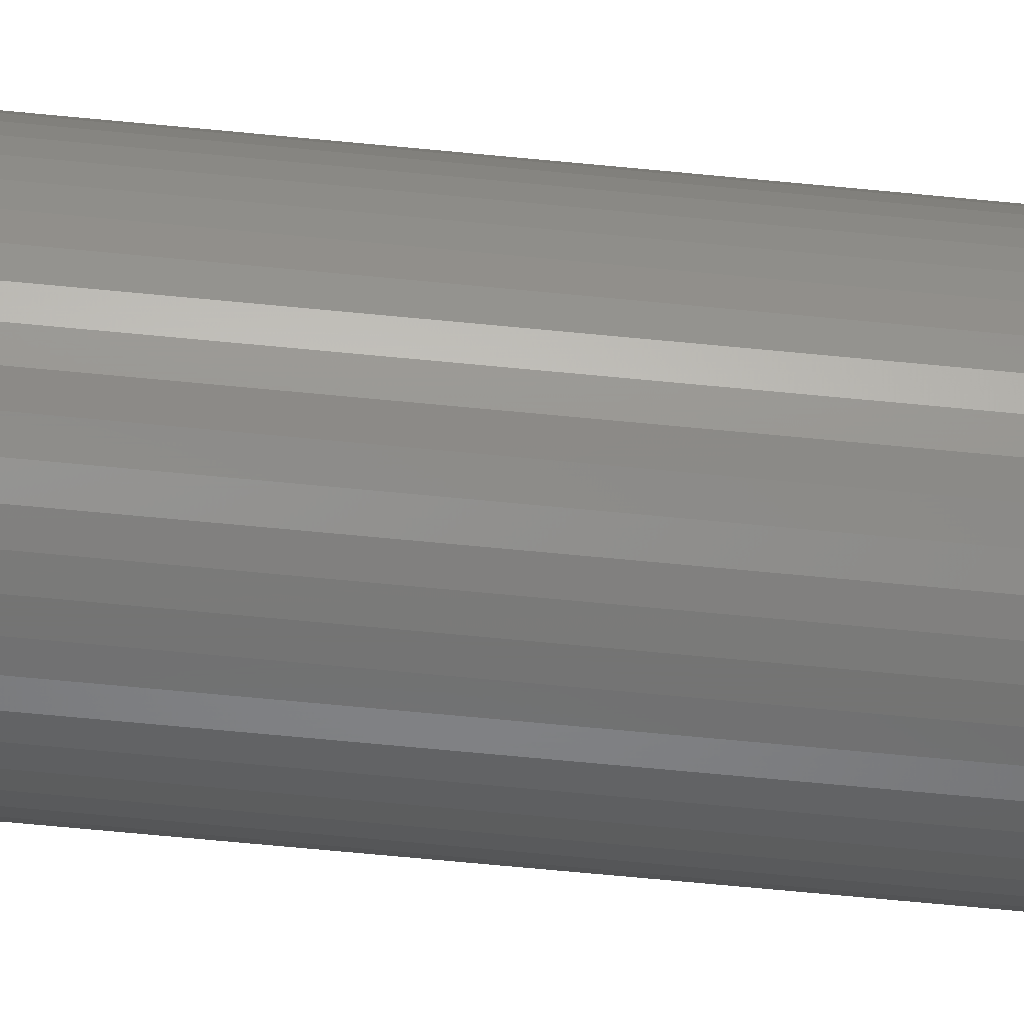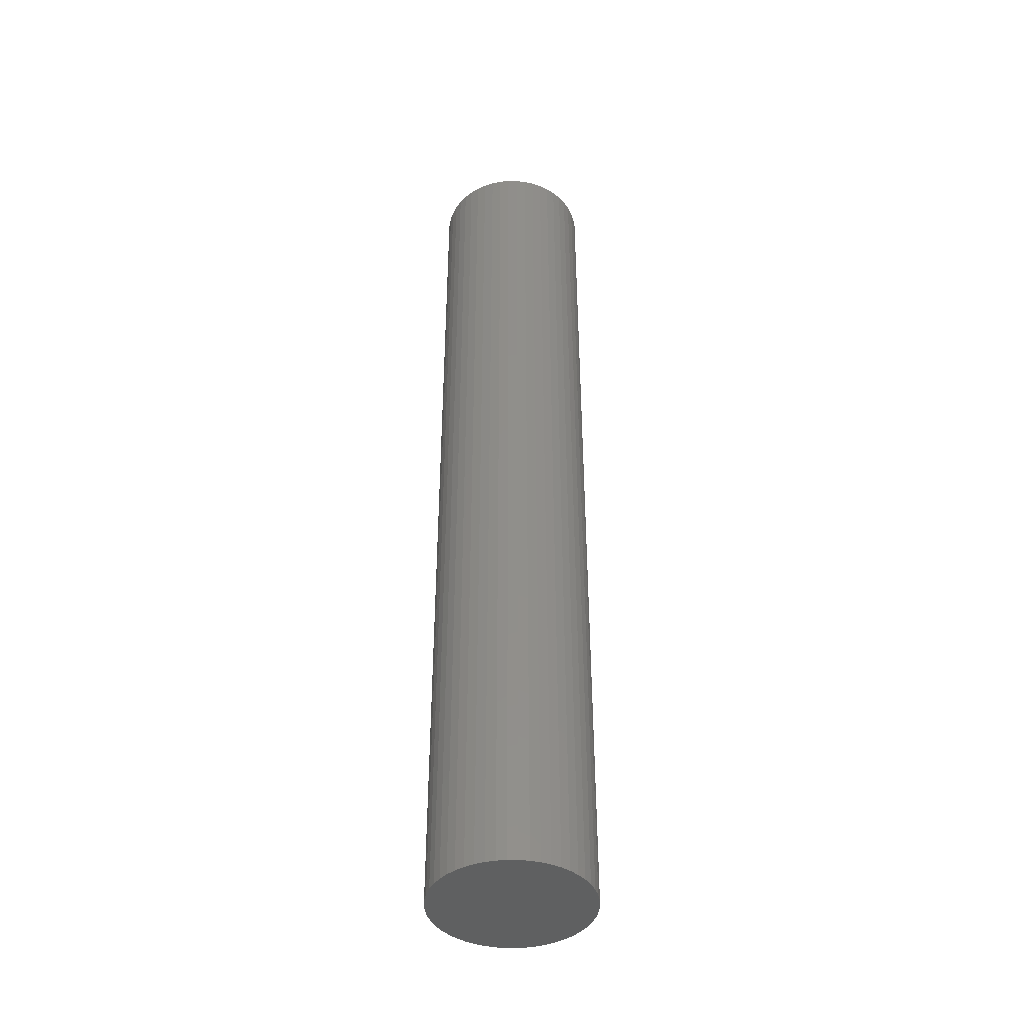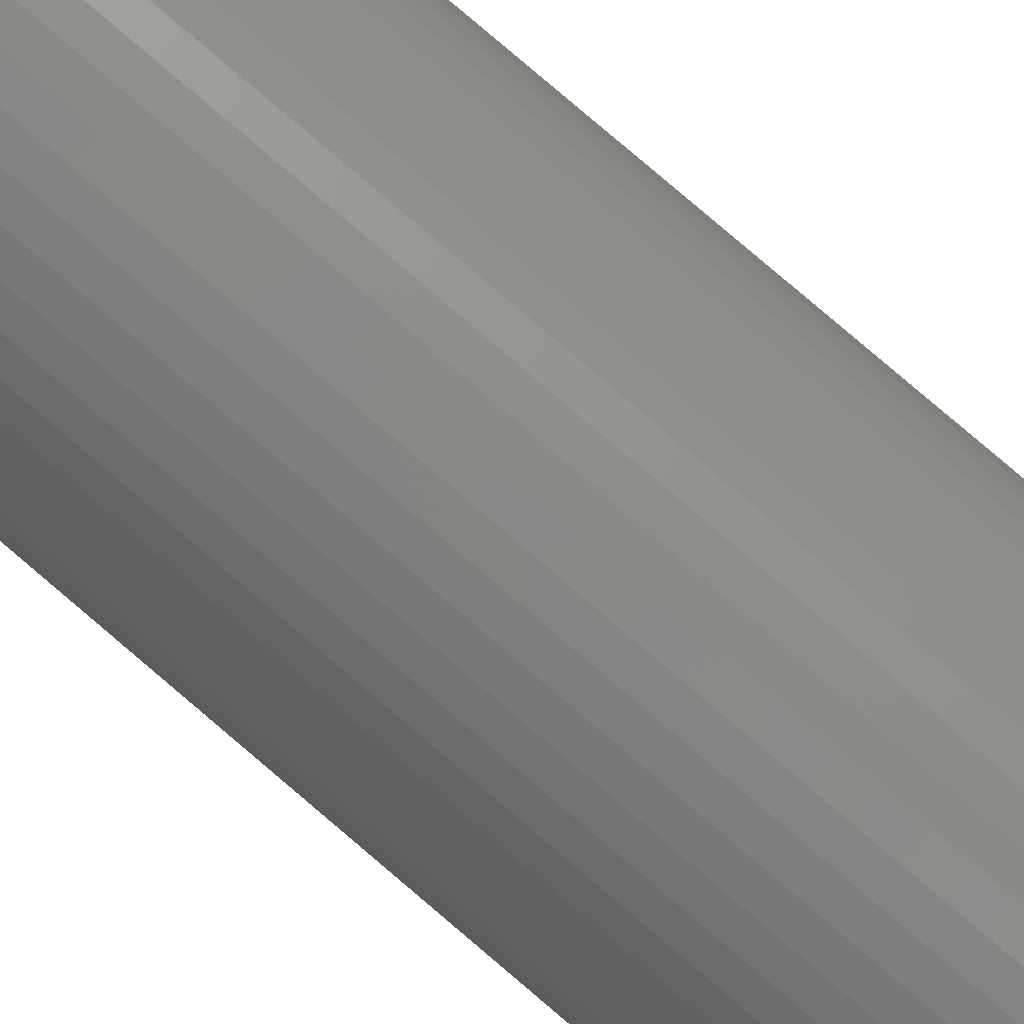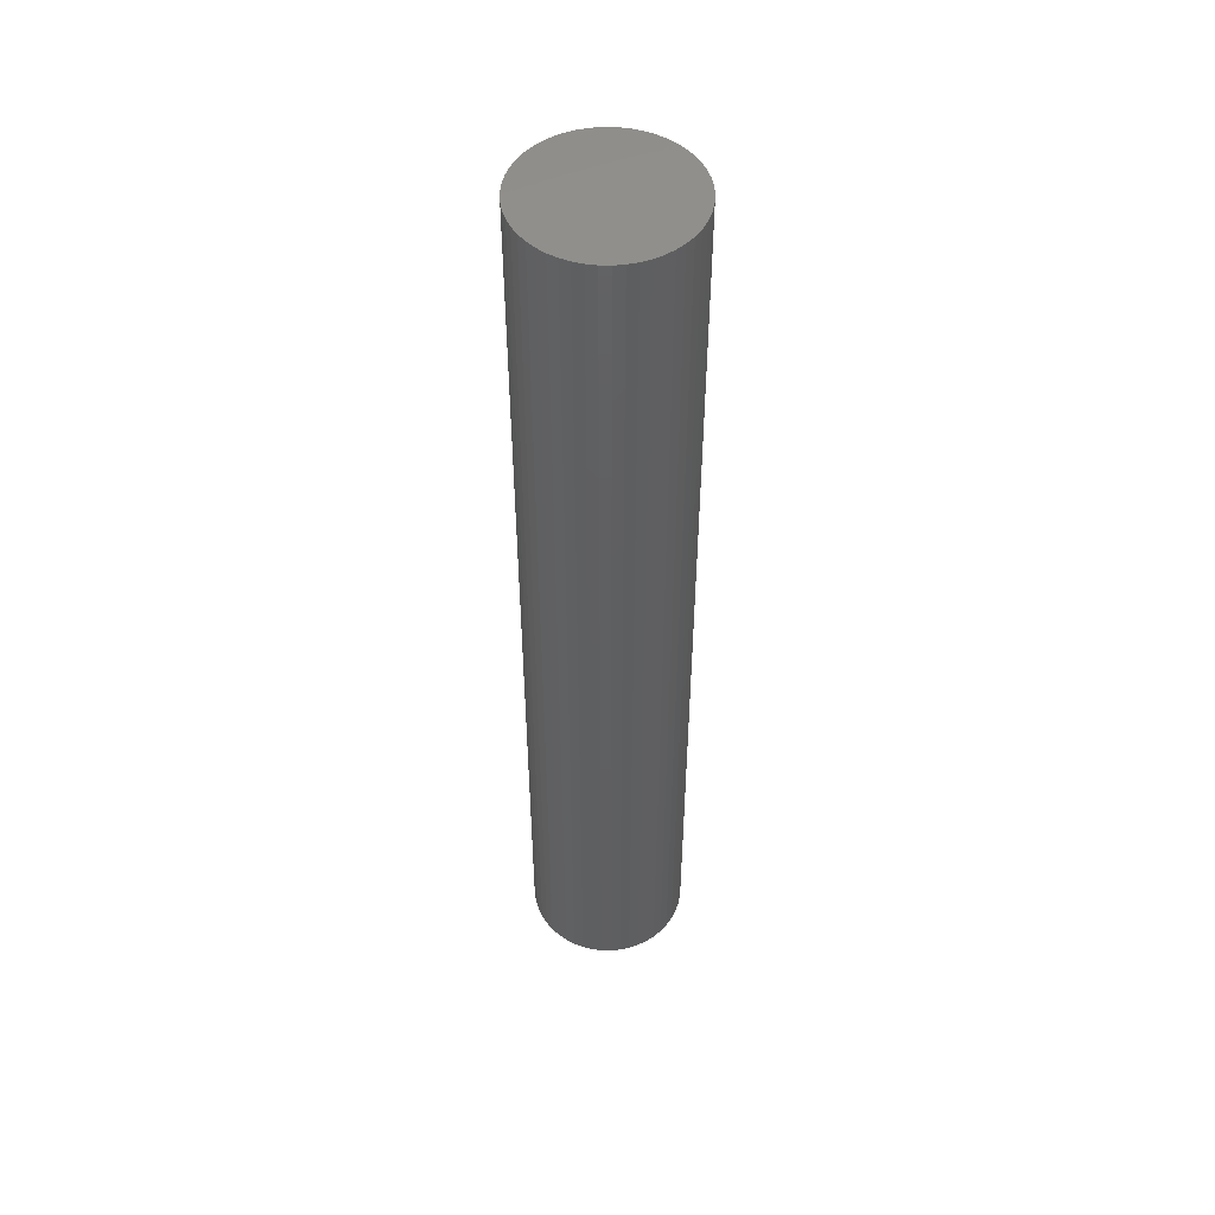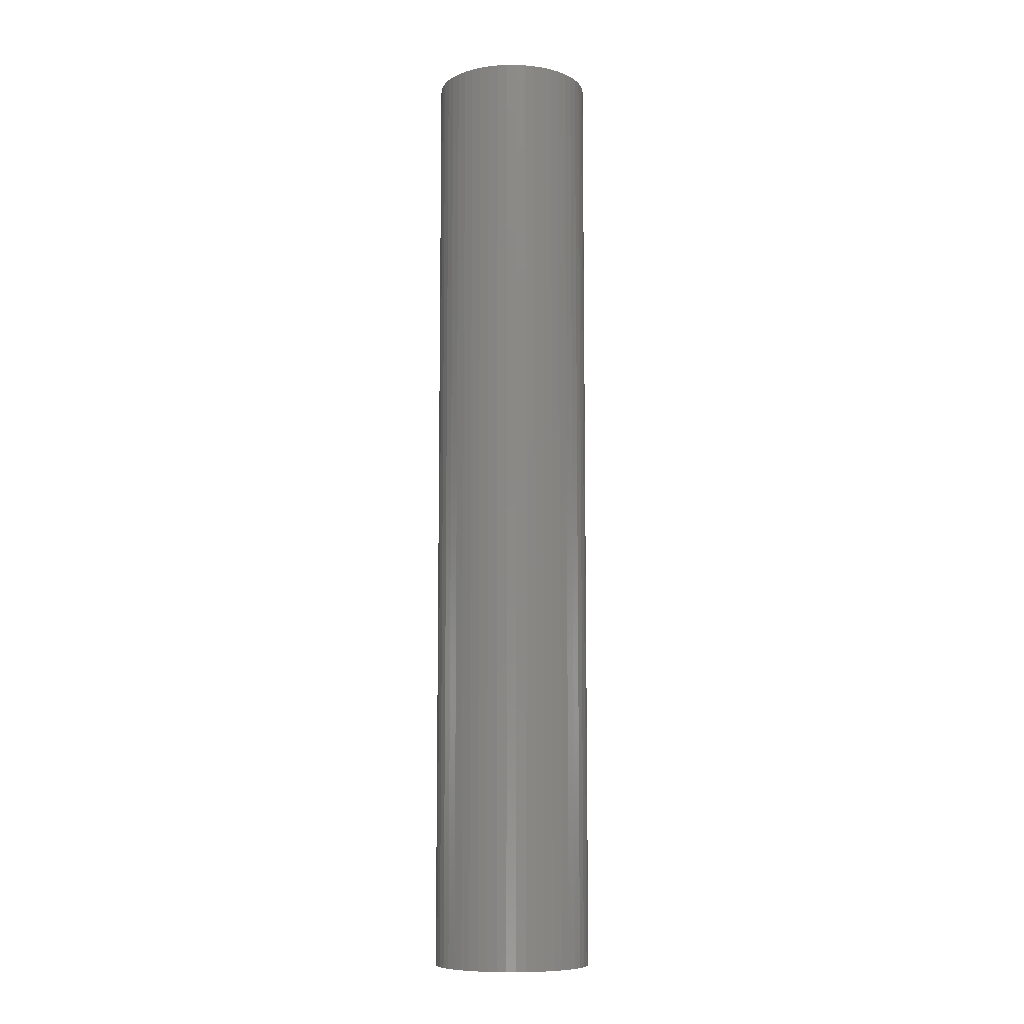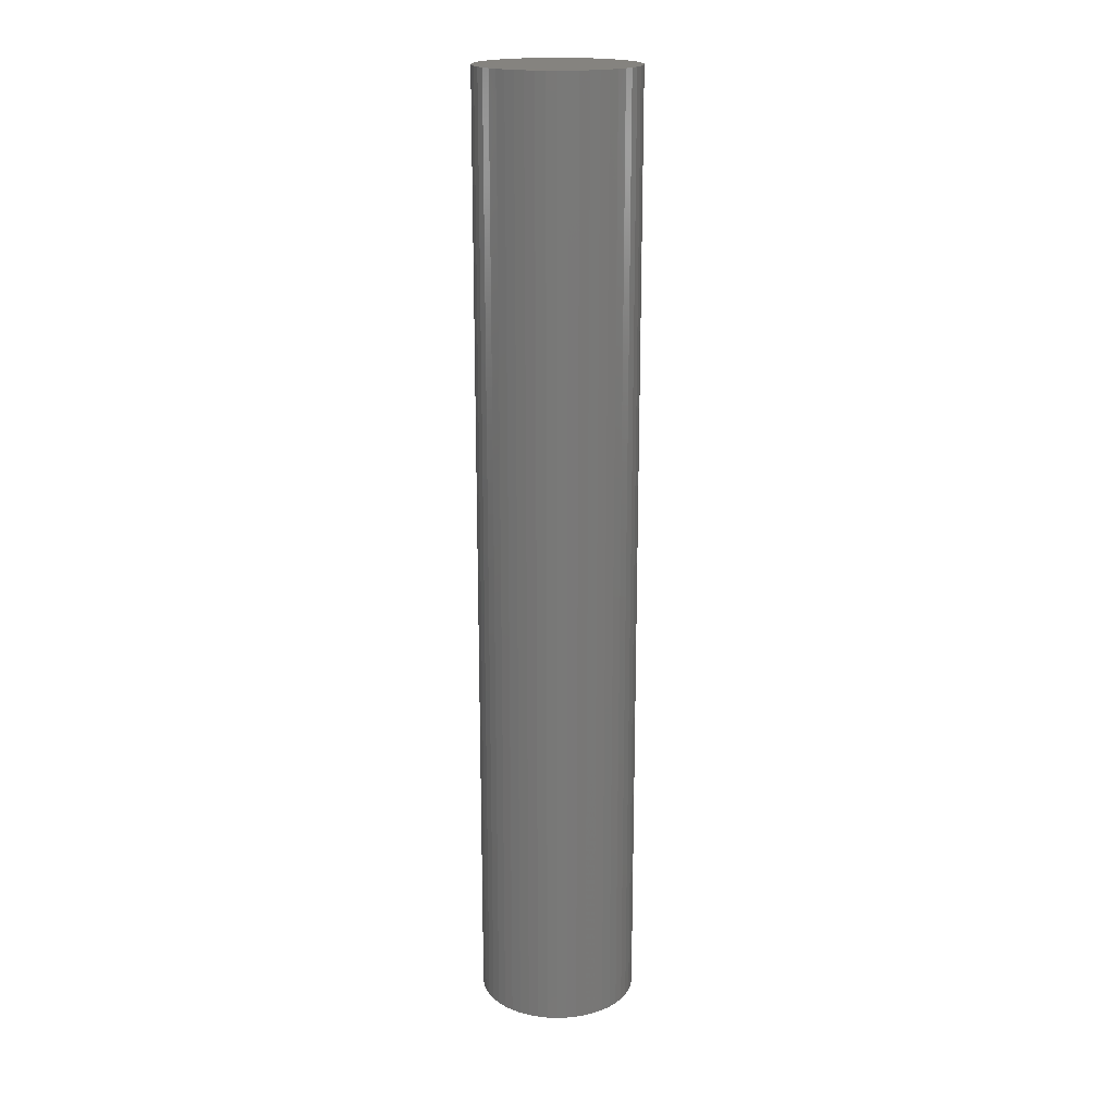
<metadata>
{"format":"stl","ext":"stl","renderer":"f3d","projection":"perspective","resolution":1024,"background":"white","views":[{"elev":-66.1,"azim":-95.6,"up":"+Y"},{"elev":-41.9,"azim":-43.7,"up":"+Z"},{"elev":79.8,"azim":-49.5,"up":"+Y"},{"elev":50.3,"azim":-20.4,"up":"+Z"},{"elev":-8.9,"azim":43.6,"up":"+Z"},{"elev":18.7,"azim":39.9,"up":"+Z"}]}
</metadata>
<code>
# stl→obj: 100 verts, 196 faces
v 4.25 0 25.5
v 4.216 0.5327 -25.5
v 4.216 0.5327 25.5
v 4.25 0 -25.5
v 4.116 1.057 -25.5
v 4.116 1.057 25.5
v -4.25 0 -25.5
v -4.216 0.5327 25.5
v -4.216 0.5327 -25.5
v -4.25 0 25.5
v 0.2669 4.242 -25.5
v -0.2669 4.242 25.5
v 0.2669 4.242 25.5
v -0.2669 4.242 -25.5
v 4.216 -0.5327 -25.5
v 4.116 -1.057 -25.5
v 3.952 -1.565 -25.5
v 3.952 1.565 -25.5
v 3.724 -2.047 -25.5
v 3.724 2.047 -25.5
v 3.438 -2.498 -25.5
v 3.438 2.498 -25.5
v 3.098 -2.909 -25.5
v 3.098 2.909 -25.5
v 2.709 -3.275 -25.5
v 2.709 3.275 -25.5
v 2.277 -3.588 -25.5
v 2.277 3.588 -25.5
v 1.81 -3.846 -25.5
v 1.81 3.846 -25.5
v 1.313 -4.042 -25.5
v 1.313 4.042 -25.5
v 0.7964 -4.175 -25.5
v 0.7964 4.175 -25.5
v 0.2669 -4.242 -25.5
v -0.2669 -4.242 -25.5
v -0.7964 -4.175 -25.5
v -0.7964 4.175 -25.5
v -1.313 -4.042 -25.5
v -1.313 4.042 -25.5
v -1.81 -3.846 -25.5
v -1.81 3.846 -25.5
v -2.277 -3.588 -25.5
v -2.277 3.588 -25.5
v -2.709 -3.275 -25.5
v -2.709 3.275 -25.5
v -3.098 -2.909 -25.5
v -3.098 2.909 -25.5
v -3.438 -2.498 -25.5
v -3.438 2.498 -25.5
v -3.724 -2.047 -25.5
v -3.724 2.047 -25.5
v -3.952 -1.565 -25.5
v -3.952 1.565 -25.5
v -4.116 -1.057 -25.5
v -4.116 1.057 -25.5
v -4.216 -0.5327 -25.5
v 3.098 -2.909 25.5
v 3.438 -2.498 25.5
v 2.709 3.275 25.5
v 3.098 2.909 25.5
v -3.098 2.909 25.5
v -2.709 3.275 25.5
v -1.81 3.846 25.5
v -1.313 4.042 25.5
v 3.952 1.565 25.5
v 3.724 2.047 25.5
v 3.438 2.498 25.5
v 1.313 4.042 25.5
v 1.81 3.846 25.5
v 2.277 3.588 25.5
v -3.724 2.047 25.5
v -3.952 1.565 25.5
v -4.116 1.057 25.5
v 4.216 -0.5327 25.5
v 4.116 -1.057 25.5
v 3.952 -1.565 25.5
v 3.724 -2.047 25.5
v 2.709 -3.275 25.5
v 2.277 -3.588 25.5
v 1.81 -3.846 25.5
v 1.313 -4.042 25.5
v 0.7964 4.175 25.5
v 0.7964 -4.175 25.5
v 0.2669 -4.242 25.5
v -0.2669 -4.242 25.5
v -0.7964 4.175 25.5
v -0.7964 -4.175 25.5
v -1.313 -4.042 25.5
v -1.81 -3.846 25.5
v -2.277 3.588 25.5
v -2.277 -3.588 25.5
v -2.709 -3.275 25.5
v -3.098 -2.909 25.5
v -3.438 2.498 25.5
v -3.438 -2.498 25.5
v -3.724 -2.047 25.5
v -3.952 -1.565 25.5
v -4.116 -1.057 25.5
v -4.216 -0.5327 25.5
f 1 2 3
f 2 1 4
f 3 5 6
f 5 3 2
f 7 8 9
f 8 7 10
f 11 12 13
f 12 11 14
f 15 2 4
f 16 2 15
f 16 5 2
f 17 5 16
f 17 18 5
f 19 18 17
f 19 20 18
f 21 20 19
f 21 22 20
f 23 22 21
f 23 24 22
f 25 24 23
f 25 26 24
f 27 26 25
f 27 28 26
f 29 28 27
f 29 30 28
f 31 30 29
f 31 32 30
f 33 32 31
f 33 34 32
f 35 34 33
f 35 11 34
f 36 11 35
f 36 14 11
f 37 14 36
f 37 38 14
f 39 38 37
f 39 40 38
f 41 40 39
f 41 42 40
f 43 42 41
f 43 44 42
f 45 44 43
f 45 46 44
f 47 46 45
f 47 48 46
f 49 48 47
f 49 50 48
f 51 50 49
f 51 52 50
f 53 52 51
f 53 54 52
f 55 54 53
f 55 56 54
f 57 56 55
f 57 9 56
f 9 57 7
f 58 21 59
f 21 58 23
f 24 60 61
f 60 24 26
f 46 62 63
f 62 46 48
f 40 64 65
f 64 40 42
f 66 20 67
f 20 66 18
f 67 22 68
f 22 67 20
f 30 69 70
f 69 30 32
f 26 71 60
f 71 26 28
f 54 72 52
f 72 54 73
f 56 73 54
f 73 56 74
f 3 75 1
f 6 75 3
f 6 76 75
f 66 76 6
f 66 77 76
f 67 77 66
f 67 78 77
f 68 78 67
f 68 59 78
f 61 59 68
f 61 58 59
f 60 58 61
f 60 79 58
f 71 79 60
f 71 80 79
f 70 80 71
f 70 81 80
f 69 81 70
f 69 82 81
f 83 82 69
f 83 84 82
f 13 84 83
f 13 85 84
f 12 85 13
f 12 86 85
f 87 86 12
f 87 88 86
f 65 88 87
f 65 89 88
f 64 89 65
f 64 90 89
f 91 90 64
f 91 92 90
f 63 92 91
f 63 93 92
f 62 93 63
f 62 94 93
f 95 94 62
f 95 96 94
f 72 96 95
f 72 97 96
f 73 97 72
f 73 98 97
f 74 98 73
f 74 99 98
f 8 99 74
f 8 100 99
f 100 8 10
f 42 91 64
f 91 42 44
f 14 87 12
f 87 14 38
f 77 16 76
f 16 77 17
f 51 98 53
f 98 51 97
f 29 80 81
f 80 29 27
f 32 83 69
f 83 32 34
f 52 95 50
f 95 52 72
f 50 62 48
f 62 50 95
f 75 4 1
f 4 75 15
f 76 15 75
f 15 76 16
f 36 85 86
f 85 36 35
f 27 79 80
f 79 27 25
f 6 18 66
f 18 6 5
f 68 24 61
f 24 68 22
f 34 13 83
f 13 34 11
f 28 70 71
f 70 28 30
f 9 74 56
f 74 9 8
f 44 63 91
f 63 44 46
f 38 65 87
f 65 38 40
f 78 17 77
f 17 78 19
f 59 19 78
f 19 59 21
f 41 89 90
f 89 41 39
f 53 99 55
f 99 53 98
f 55 100 57
f 100 55 99
f 57 10 7
f 10 57 100
f 31 81 82
f 81 31 29
f 35 84 85
f 84 35 33
f 37 86 88
f 86 37 36
f 39 88 89
f 88 39 37
f 47 93 94
f 93 47 45
f 49 97 51
f 97 49 96
f 47 96 49
f 96 47 94
f 25 58 79
f 58 25 23
f 45 92 93
f 92 45 43
f 33 82 84
f 82 33 31
f 43 90 92
f 90 43 41

</code>
